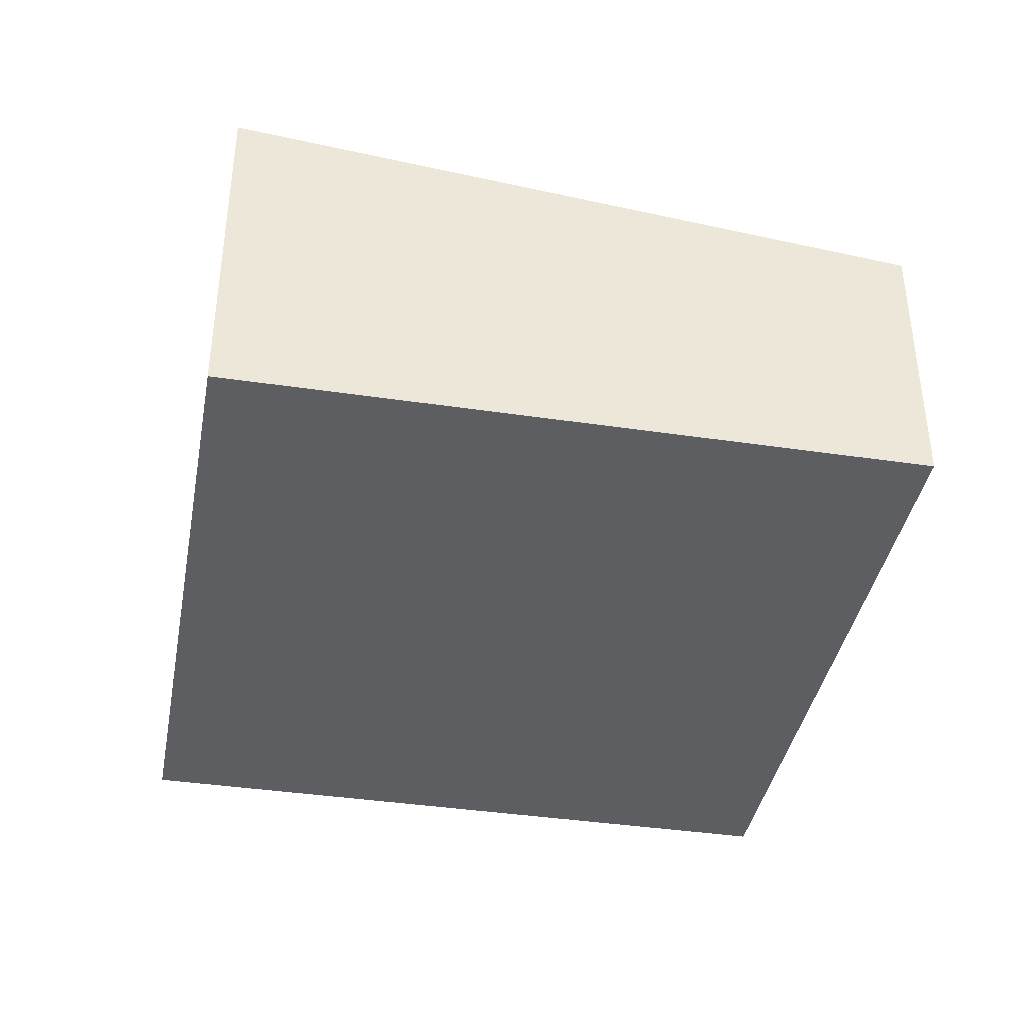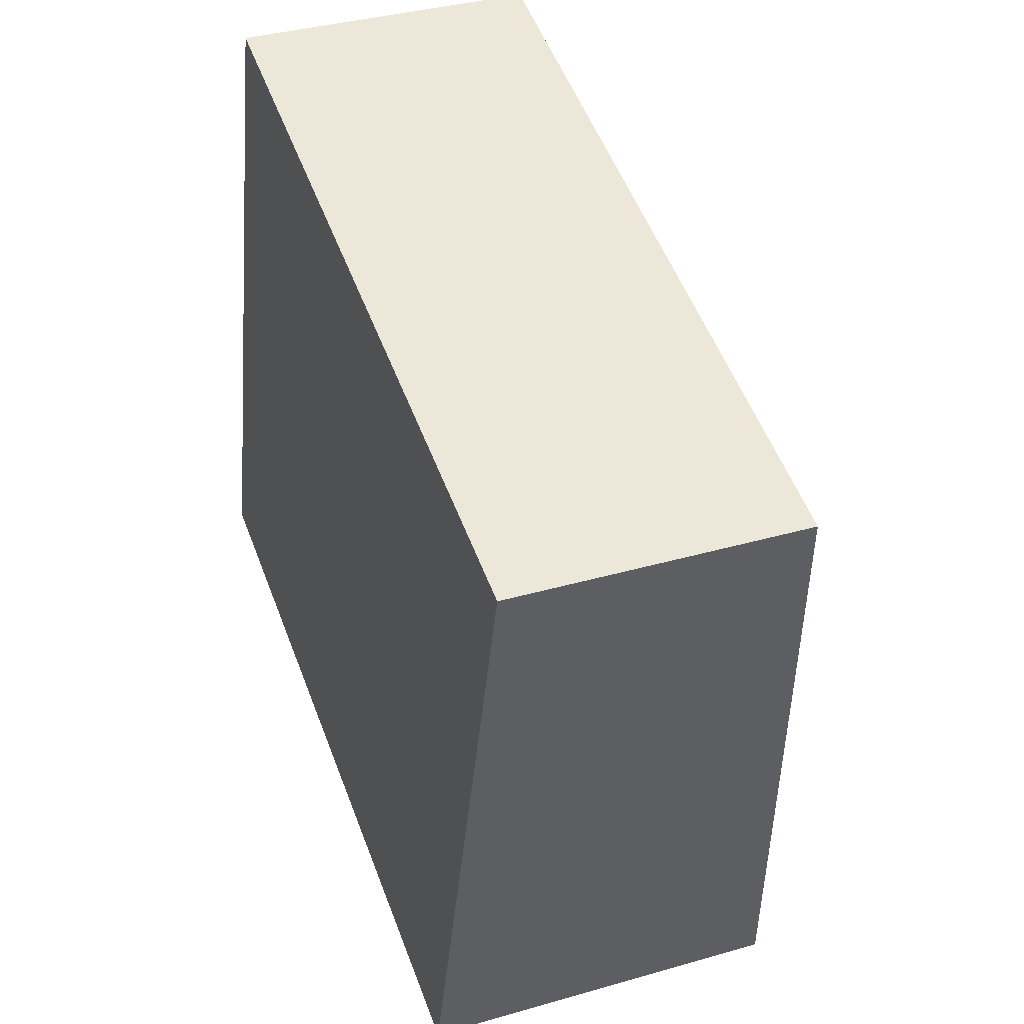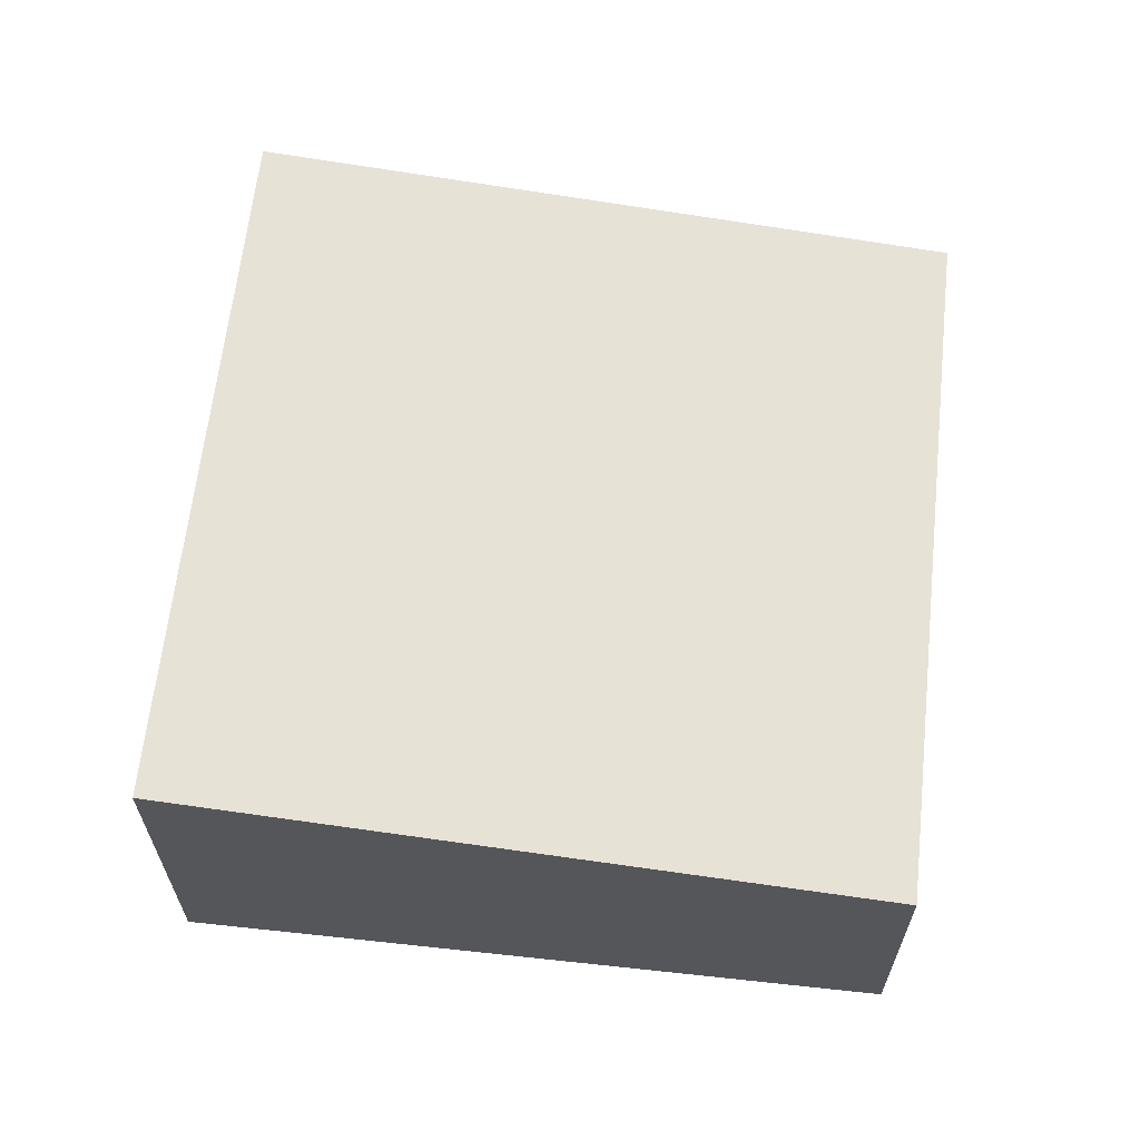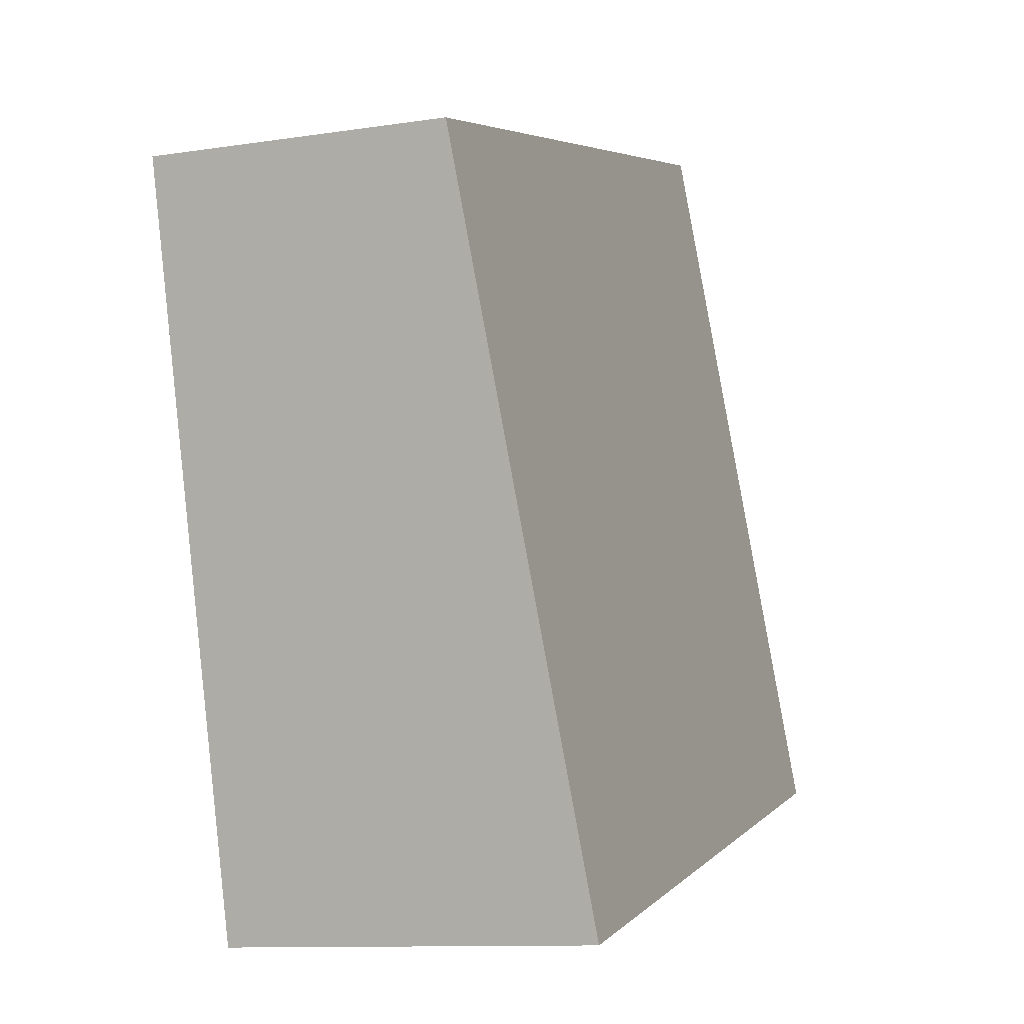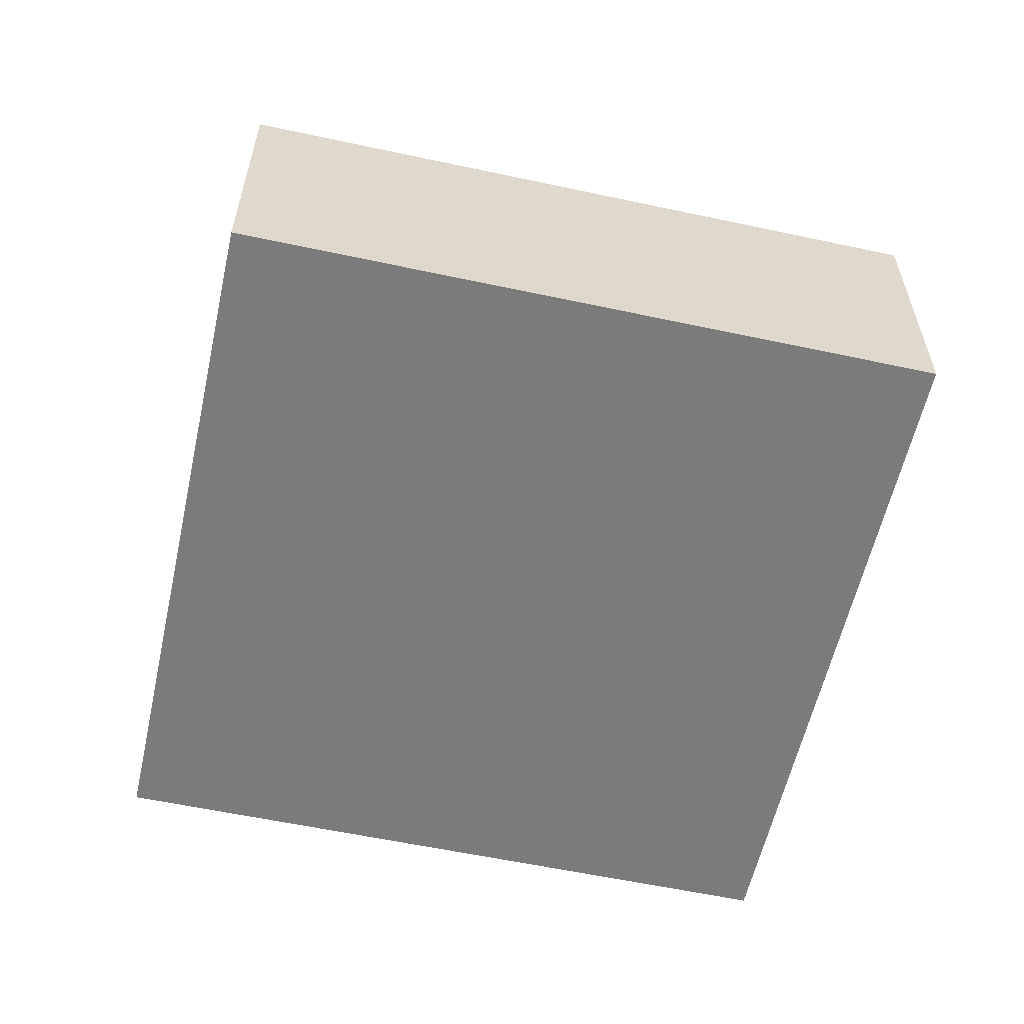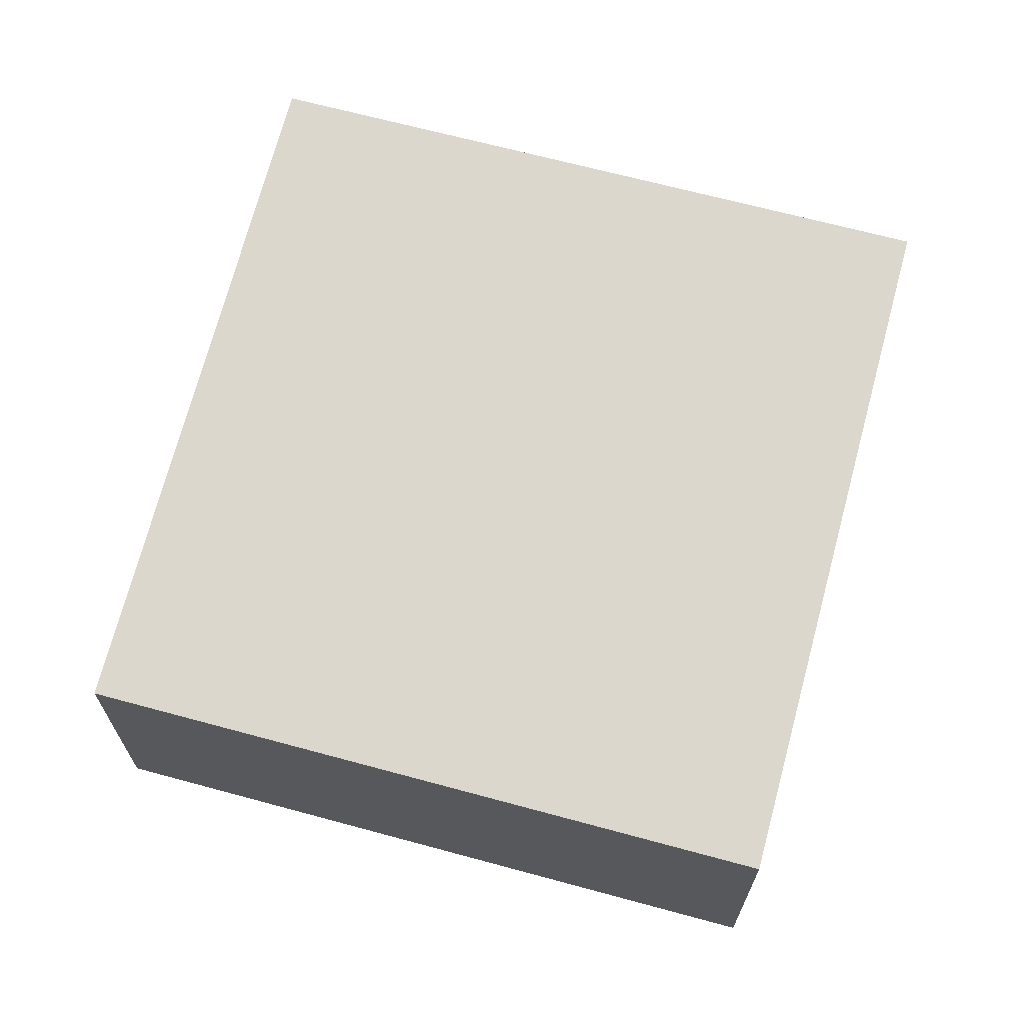
<metadata>
{"format":"obj","ext":"obj","renderer":"f3d","projection":"perspective","resolution":1024,"background":"white","views":[{"elev":-39.4,"azim":-86.0,"up":"+Y"},{"elev":36.2,"azim":69.3,"up":"+Z"},{"elev":63.6,"azim":-69.3,"up":"+Y"},{"elev":-10.9,"azim":110.8,"up":"+Z"},{"elev":-58.5,"azim":2.0,"up":"+Y"},{"elev":67.2,"azim":29.7,"up":"+Y"}]}
</metadata>
<code>
v  6.742 3.449 -1.743
v  1.742 2.749 6.734
v  8.484 2.749 4.991
v  0 3.449 2.112e-16
v  6.742 1.067e-16 -1.743
v  8.484 -3.056e-16 4.991
v  0 0 0
v  1.742 -4.123e-16 6.734
g defaultobject
f 1 2 3
f 2 1 4
f 3 5 1
f 5 3 6
f 5 4 1
f 4 5 7
f 7 2 4
f 2 7 8
f 8 3 2
f 3 8 6
f 8 5 6
f 5 8 7

</code>
